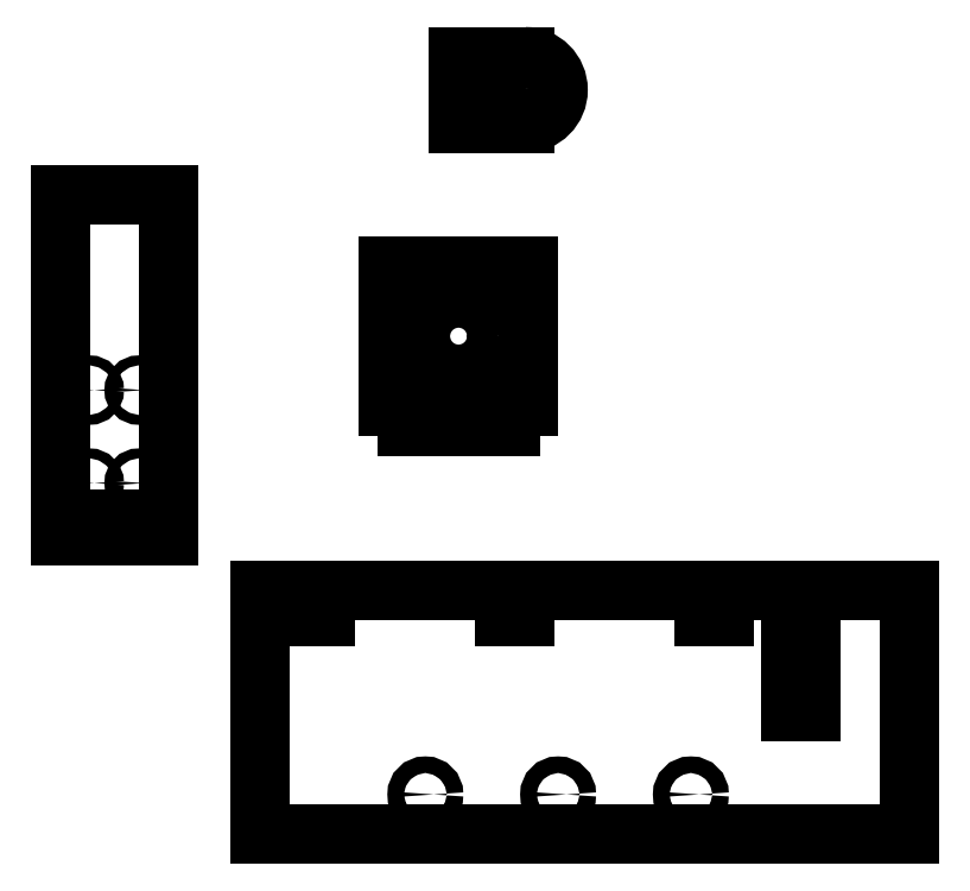
<metadata>
{"format":"dxf","ext":"dxf","renderer":"ezdxf+matplotlib","layout":"modelspace","background":"white","min_lineweight":24,"dpi":150}
</metadata>
<code>
0
SECTION
2
ENTITIES
0
LINE
8
cuts
10
1.62e-14
20
92.5
30
0
11
32.5
21
92.5
31
0
0
CIRCLE
8
cuts
10
8.75
20
33.75
30
0
40
1.5
0
CIRCLE
8
cuts
10
23.75
20
33.75
30
0
40
1.5
0
CIRCLE
8
cuts
10
23.75
20
5.75
30
0
40
1.5
0
CIRCLE
8
cuts
10
8.75
20
5.75
30
0
40
1.5
0
CIRCLE
8
cuts-motor-mount
10
120
20
50
30
0
40
11.5
0
LINE
8
cuts-motor-mount
10
98.85
20
71.15
30
0
11
141.2
21
71.15
31
0
0
LINE
8
cuts-motor-mount
10
141.2
20
71.15
30
0
11
141.2
21
28.85
31
0
0
LINE
8
cuts-motor-mount
10
98.85
20
71.15
30
0
11
98.85
21
28.85
31
0
0
LINE
8
cuts-motor-mount
10
98.85
20
28.85
30
0
11
104.5
21
28.85
31
0
0
LINE
8
cuts-motor-mount
10
104.5
20
28.85
30
0
11
104.5
21
22.85
31
0
0
LINE
8
cuts-motor-mount
10
104.5
20
22.85
30
0
11
135.5
21
22.85
31
0
0
LINE
8
cuts-motor-mount
10
135.5
20
22.85
30
0
11
135.5
21
28.85
31
0
0
LINE
8
cuts-motor-mount
10
135.5
20
28.85
30
0
11
141.2
21
28.85
31
0
0
CIRCLE
8
cuts-motor-mount
10
104.5
20
65.5
30
0
40
1.5
0
CIRCLE
8
cuts-motor-mount
10
135.5
20
65.5
30
0
40
1.5
0
CIRCLE
8
cuts-motor-mount
10
135.5
20
34.5
30
0
40
1.5
0
CIRCLE
8
cuts-motor-mount
10
104.5
20
34.5
30
0
40
1.5
0
CIRCLE
8
cuts-tab
10
140
20
124.2
30
0
40
5.15
0
CIRCLE
8
cuts-tab
10
140
20
131.7
30
0
40
1
0
CIRCLE
8
cuts-tab
10
147.5
20
124.2
30
0
40
1
0
CIRCLE
8
cuts-tab
10
132.5
20
124.2
30
0
40
1
0
CIRCLE
8
cuts-tab
10
140
20
116.7
30
0
40
1
0
LINE
8
cuts-tab
10
120
20
134.2
30
0
11
120
21
123
31
0
0
LINE
8
cuts-tab
10
120
20
123
30
0
11
125
21
123
31
0
0
LINE
8
cuts-tab
10
125
20
123
30
0
11
125
21
117
31
0
0
LINE
8
cuts-tab
10
125
20
117
30
0
11
120
21
117
31
0
0
LINE
8
cuts-tab
10
120
20
117
30
0
11
120
21
114.2
31
0
0
LINE
8
cuts-tab
10
120
20
114.2
30
0
11
140
21
114.2
31
0
0
LINE
8
cuts-tab
10
140
20
134.2
30
0
11
120
21
134.2
31
0
0
ARC
8
cuts-tab
10
140
20
124.2
30
0
40
10
50
270
51
90
0
CIRCLE
8
deck
10
110
20
-88
30
0
40
2.5
0
CIRCLE
8
deck
10
150
20
-88
30
0
40
2.5
0
CIRCLE
8
deck
10
190
20
-88
30
0
40
2.5
0
LINE
8
deck
10
220
20
-32.15
30
0
11
226
21
-32.15
31
0
0
LINE
8
deck
10
226
20
-32.15
30
0
11
226
21
-63.15
31
0
0
LINE
8
deck
10
226
20
-63.15
30
0
11
220
21
-63.15
31
0
0
LINE
8
deck
10
220
20
-63.15
30
0
11
220
21
-32.15
31
0
0
LINE
8
deck
10
60
20
-26.5
30
0
11
60
21
-100
31
0
0
LINE
8
deck
10
60
20
-100
30
0
11
256
21
-100
31
0
0
LINE
8
deck
10
256
20
-100
30
0
11
256
21
-26.5
31
0
0
LINE
8
deck
10
256
20
-26.5
30
0
11
200
21
-26.5
31
0
0
LINE
8
deck
10
200
20
-26.5
30
0
11
200
21
-34.5
31
0
0
LINE
8
deck
10
200
20
-34.5
30
0
11
194
21
-34.5
31
0
0
LINE
8
deck
10
194
20
-34.5
30
0
11
194
21
-26.5
31
0
0
LINE
8
deck
10
194
20
-26.5
30
0
11
140
21
-26.5
31
0
0
LINE
8
deck
10
140
20
-26.5
30
0
11
140
21
-34.5
31
0
0
LINE
8
deck
10
140
20
-34.5
30
0
11
134
21
-34.5
31
0
0
LINE
8
deck
10
134
20
-34.5
30
0
11
134
21
-26.5
31
0
0
LINE
8
deck
10
134
20
-26.5
30
0
11
80
21
-26.5
31
0
0
LINE
8
deck
10
80
20
-26.5
30
0
11
80
21
-34.5
31
0
0
LINE
8
deck
10
80
20
-34.5
30
0
11
74
21
-34.5
31
0
0
LINE
8
deck
10
74
20
-34.5
30
0
11
74
21
-26.5
31
0
0
LINE
8
deck
10
74
20
-26.5
30
0
11
60
21
-26.5
31
0
0
LINE
8
cuts
10
13.25
20
-10
30
0
11
13.25
21
-5
31
0
0
LINE
8
cuts
10
19.25
20
-5
30
0
11
19.25
21
-10
31
0
0
LINE
8
cuts
10
13.25
20
-5
30
0
11
19.25
21
-5
31
0
0
LINE
8
cuts
10
1.62e-14
20
-10
30
0
11
1.62e-14
21
92.5
31
0
0
LINE
8
cuts
10
1.62e-14
20
-10
30
0
11
13.25
21
-10
31
0
0
LINE
8
cuts
10
32.5
20
92.5
30
0
11
32.5
21
-10
31
0
0
LINE
8
cuts
10
19.25
20
-10
30
0
11
32.5
21
-10
31
0
0
ENDSEC
0
EOF

</code>
